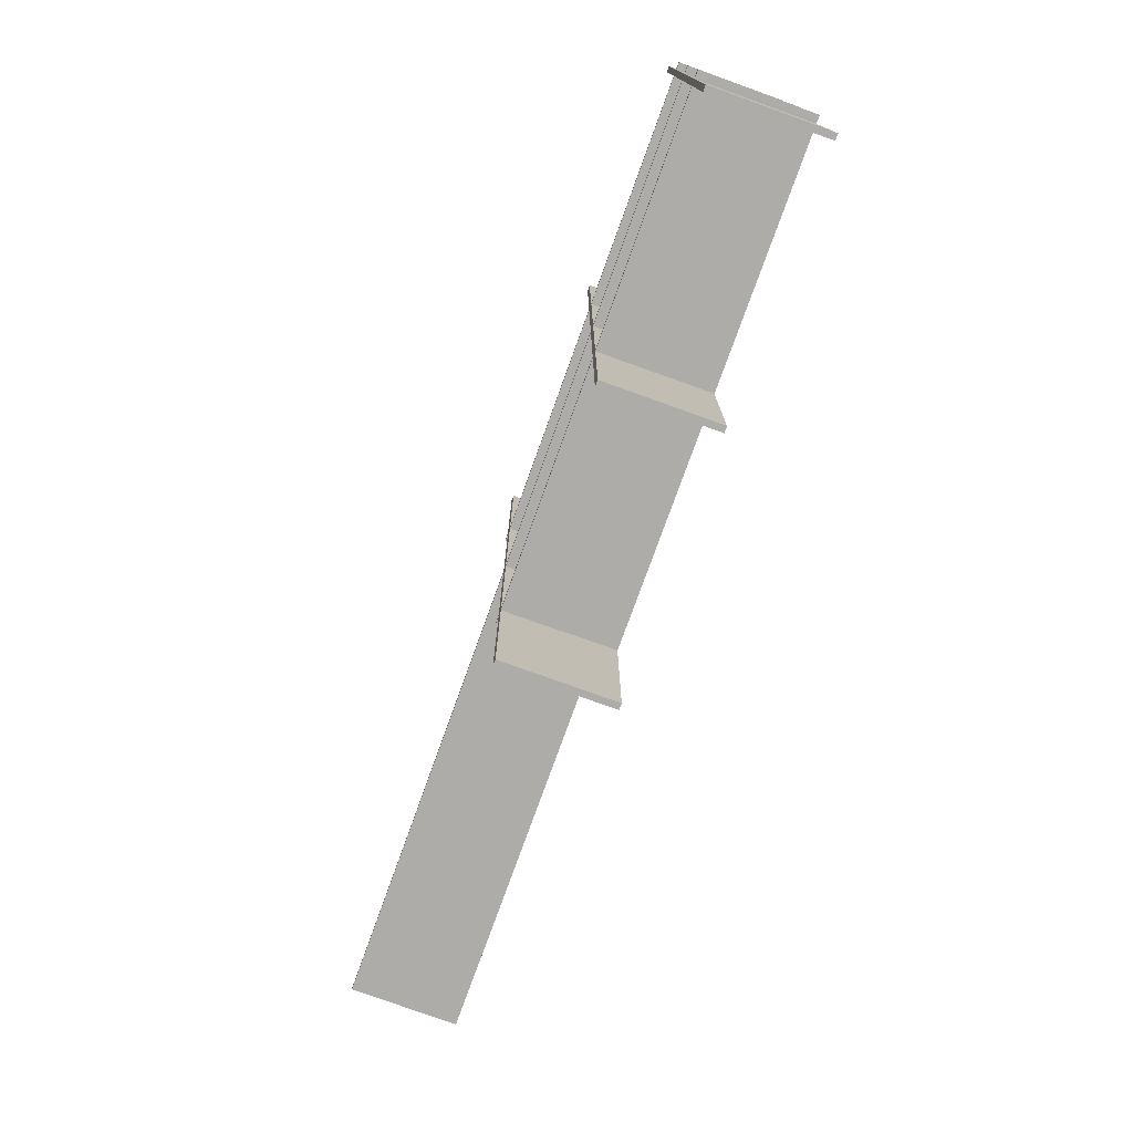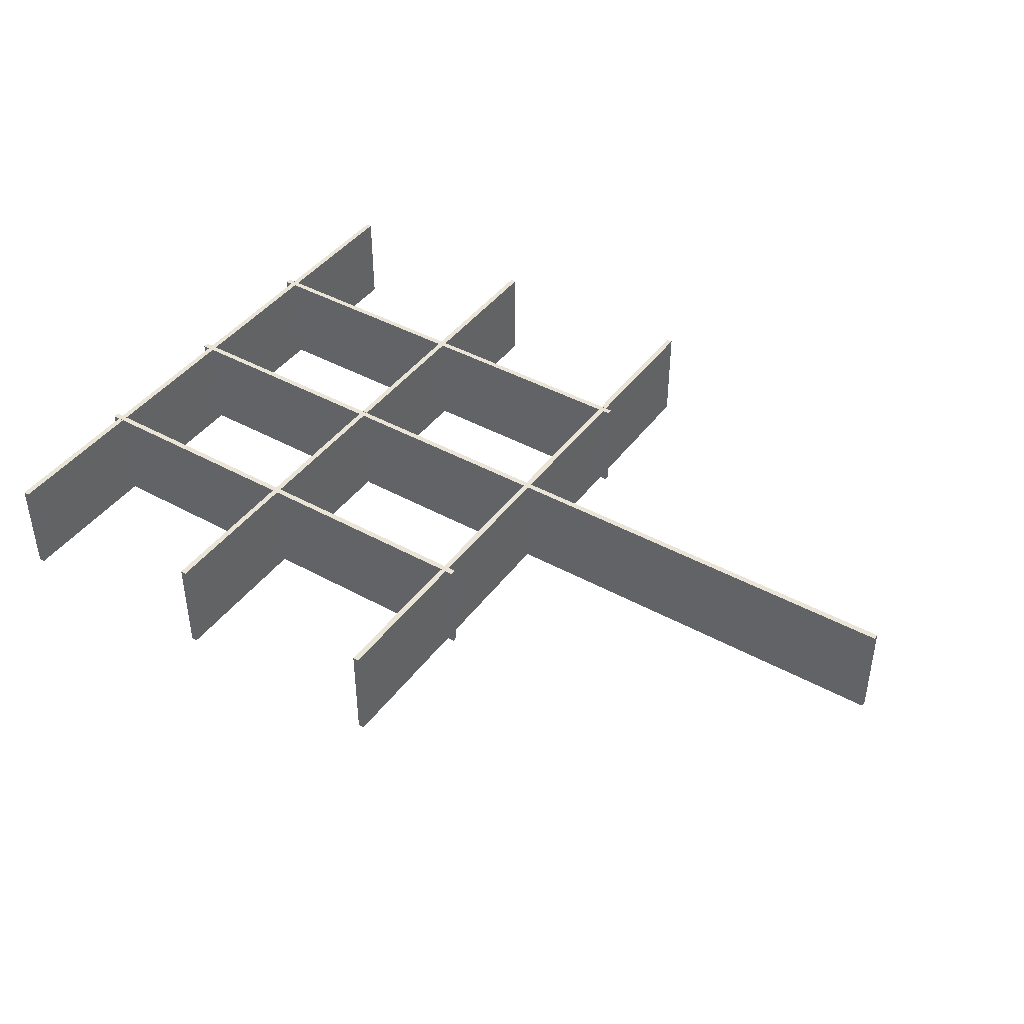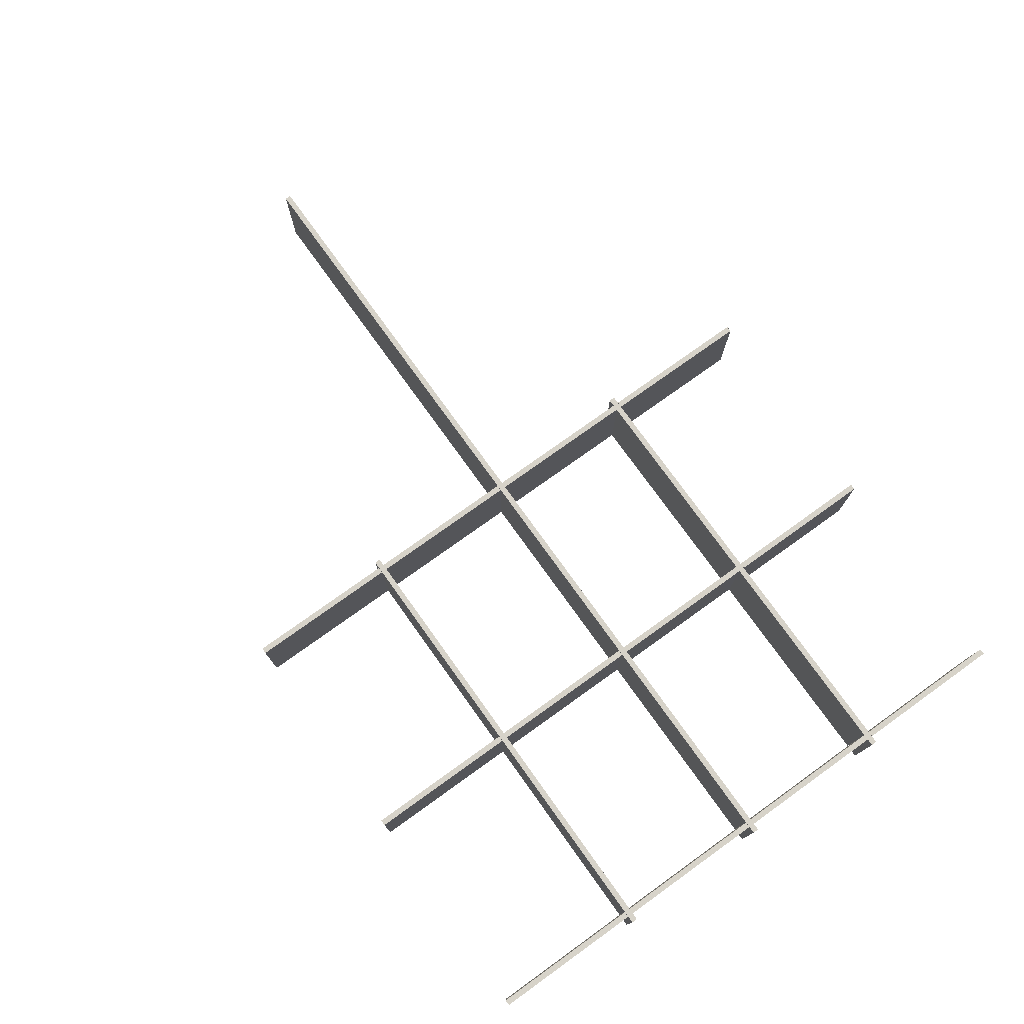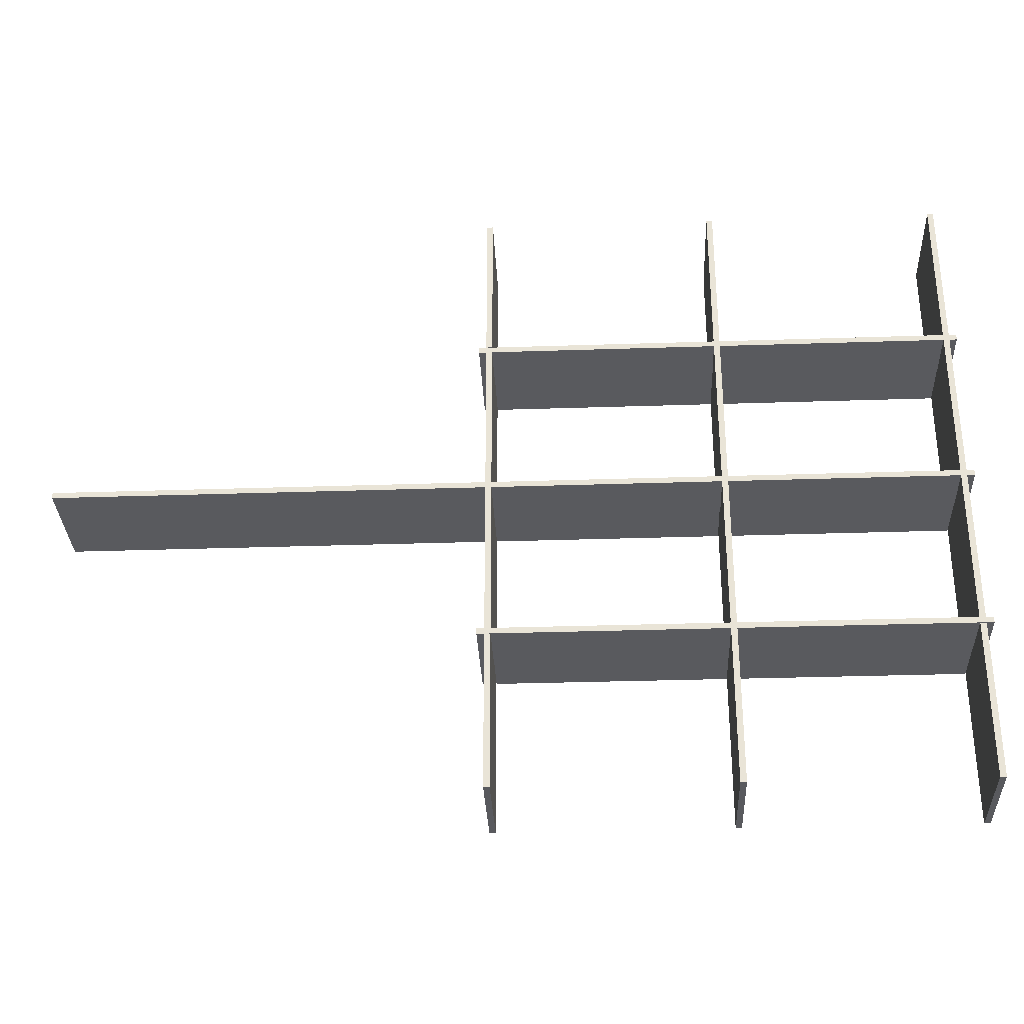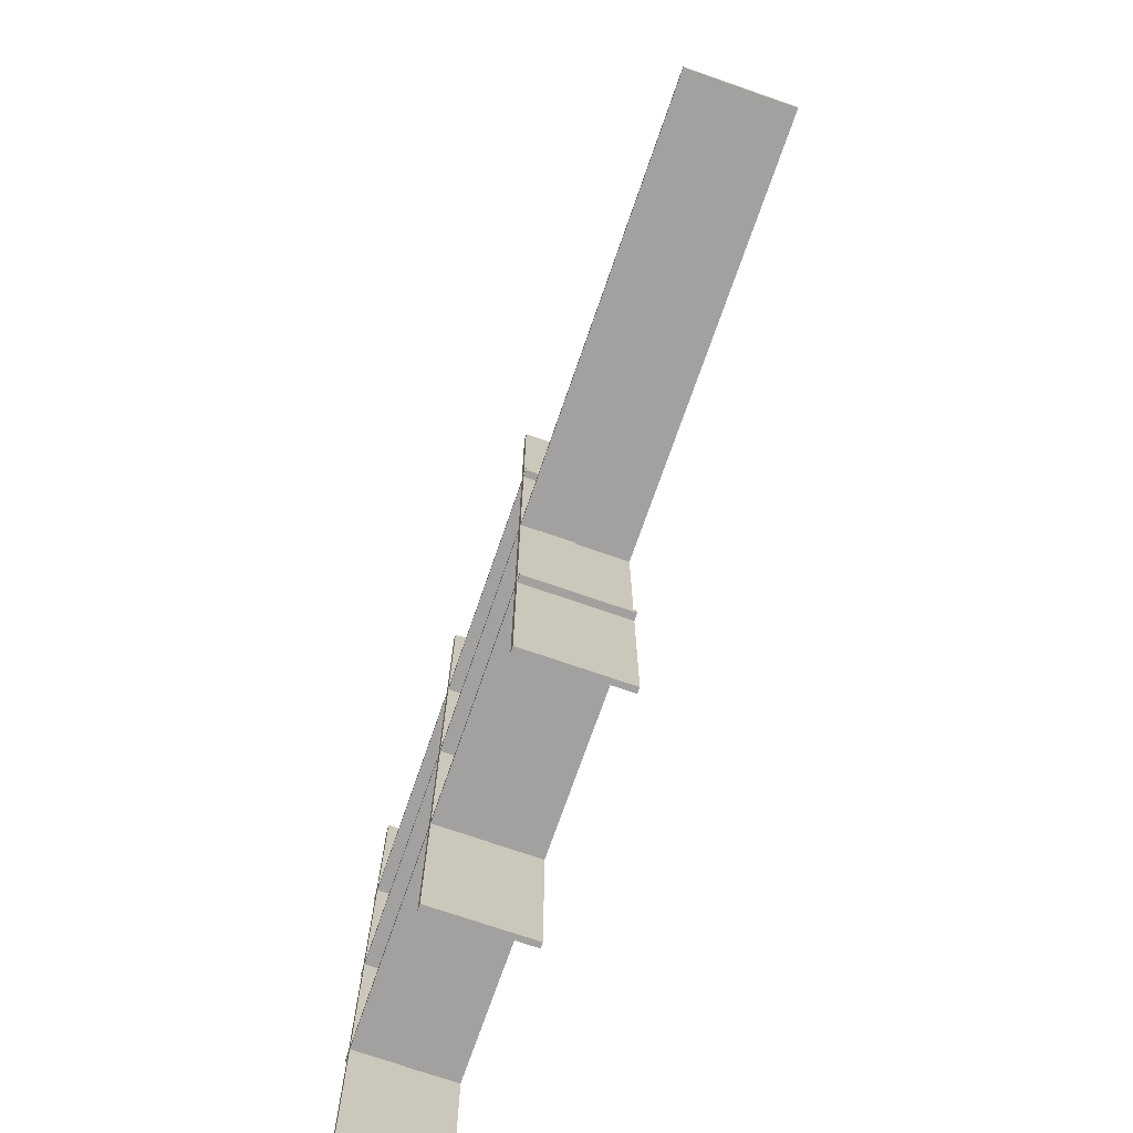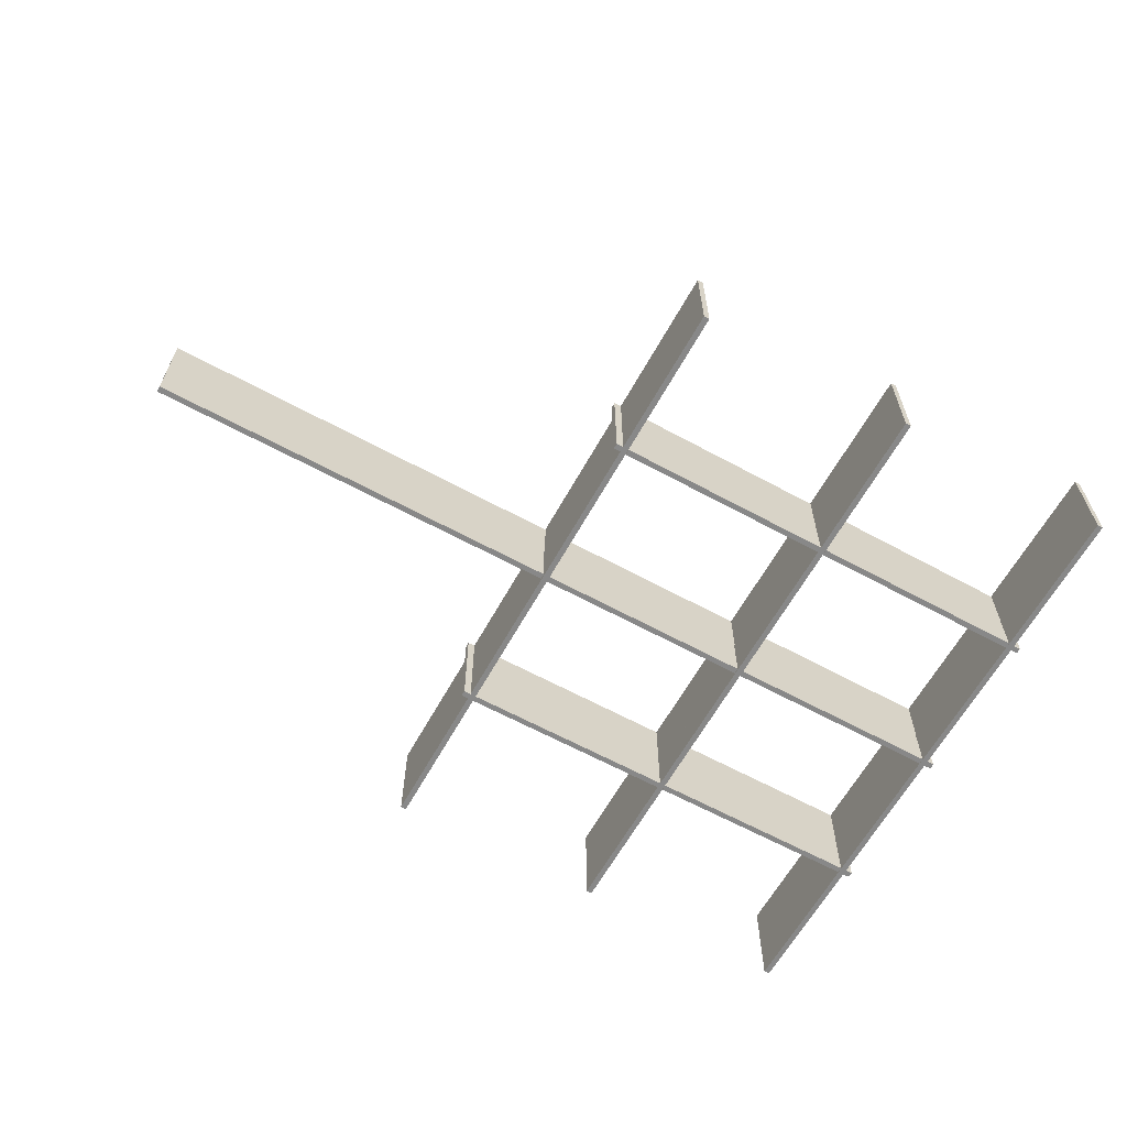
<metadata>
{"format":"obj","ext":"obj","renderer":"f3d","projection":"perspective","resolution":1024,"background":"white","views":[{"elev":-77.0,"azim":70.2,"up":"+Y"},{"elev":42.4,"azim":-146.6,"up":"+Z"},{"elev":76.2,"azim":54.4,"up":"+Z"},{"elev":-31.7,"azim":2.7,"up":"+Y"},{"elev":-72.2,"azim":-109.1,"up":"+Y"},{"elev":-62.8,"azim":-28.9,"up":"+Z"}]}
</metadata>
<code>
o 243_-_COLMEIA_MD-2_ACRILICO_4MM_(600_A_699mm)x(360_A_535mm)
v 600.8 -219.4 0
v 448.8 -215.4 0
v 600.8 -215.4 0
v 448.8 -219.4 0
v 288.4 -219.4 0
v 0 -215.4 0
v 288.4 -215.4 0
v 0 -219.4 0
v 444.6 -219.4 0
v 292.6 -215.4 0
v 444.6 -215.4 0
v 292.6 -219.4 0
v 0 -219.4 70
v 0 -215.4 70
v 292.6 -219.4 35
v 448.8 -219.4 35
v 610 -219.4 0
v 605 -219.4 35
v 605 -219.4 0
v 288.4 -219.4 35
v 610 -219.4 70
v 444.6 -219.4 35
v 600.8 -219.4 35
v 610 -215.4 70
v 610 -215.4 0
v 288.4 -215.4 35
v 292.6 -215.4 35
v 444.6 -215.4 35
v 448.8 -215.4 35
v 600.8 -215.4 35
v 605 -215.4 35
v 605 -215.4 0
v 601 -215.4 70
v 605 -109.8 70
v 601 -109.8 70
v 605 -215.4 70
v 601 -325.2 70
v 605 -219.6 70
v 601 -219.6 70
v 605 -325.2 70
v 601 -105.6 70
v 605 0 70
v 601 0 70
v 605 -105.6 70
v 601 0 0
v 605 0 0
v 605 -105.6 35
v 605 -435 0
v 605 -109.8 35
v 605 -325.2 35
v 605 -219.6 35
v 605 -329.4 35
v 605 -435 70
v 605 -329.4 70
v 601 -435 70
v 601 -435 0
v 601 -329.4 35
v 601 -329.4 70
v 601 -219.6 35
v 601 -325.2 35
v 601 -109.8 35
v 601 -215.4 35
v 601 -105.6 35
v 289 -329.2 0
v 284 -325.2 0
v 289 -325.2 0
v 284 -329.2 0
v 600.8 -329.2 0
v 449.1 -325.2 0
v 600.8 -325.2 0
v 449.1 -329.2 0
v 444.9 -329.2 0
v 293.2 -325.2 0
v 444.9 -325.2 0
v 293.2 -329.2 0
v 284 -329.2 70
v 284 -325.2 70
v 610 -329.2 0
v 605 -325.2 0
v 610 -325.2 0
v 605 -329.2 0
v 610 -325.2 70
v 610 -329.2 70
v 293.2 -329.2 35
v 449.1 -329.2 35
v 605 -329.2 35
v 289 -329.2 35
v 444.9 -329.2 35
v 600.8 -329.2 35
v 289 -325.2 35
v 293.2 -325.2 35
v 444.9 -325.2 35
v 449.1 -325.2 35
v 600.8 -325.2 35
v 289 -109.8 0
v 284 -105.8 0
v 289 -105.8 0
v 284 -109.8 0
v 600.8 -109.8 0
v 449.1 -105.8 0
v 600.8 -105.8 0
v 449.1 -109.8 0
v 444.9 -109.8 0
v 293.2 -105.8 0
v 444.9 -105.8 0
v 293.2 -109.8 0
v 284 -109.8 70
v 284 -105.8 70
v 610 -109.8 0
v 605 -105.8 0
v 610 -105.8 0
v 605 -109.8 0
v 610 -105.8 70
v 610 -109.8 70
v 293.2 -109.8 35
v 449.1 -109.8 35
v 289 -109.8 35
v 444.9 -109.8 35
v 600.8 -109.8 35
v 289 -105.8 35
v 293.2 -105.8 35
v 444.9 -105.8 35
v 449.1 -105.8 35
v 600.8 -105.8 35
v 605 -105.8 35
v 445 -215.4 70
v 449 -109.8 70
v 445 -109.8 70
v 449 -215.4 70
v 445 -325.2 70
v 449 -219.6 70
v 445 -219.6 70
v 449 -325.2 70
v 445 -105.6 70
v 449 0 70
v 445 0 70
v 449 -105.6 70
v 445 0 0
v 449 0 0
v 449 -105.6 35
v 449 -435 0
v 449 -215.4 35
v 449 -109.8 35
v 449 -325.2 35
v 449 -219.6 35
v 449 -329.4 35
v 449 -435 70
v 449 -329.4 70
v 445 -435 70
v 445 -435 0
v 445 -329.4 35
v 445 -329.4 70
v 445 -219.6 35
v 445 -325.2 35
v 445 -109.8 35
v 445 -215.4 35
v 445 -105.6 35
v 289 -215.4 70
v 293 -109.8 70
v 289 -109.8 70
v 293 -215.4 70
v 289 -325.2 70
v 293 -219.6 70
v 289 -219.6 70
v 293 -325.2 70
v 289 -105.6 70
v 293 0 70
v 289 0 70
v 293 -105.6 70
v 289 0 0
v 293 0 0
v 293 -105.6 35
v 293 -435 0
v 293 -215.4 35
v 293 -109.8 35
v 293 -325.2 35
v 293 -219.6 35
v 293 -329.4 35
v 293 -435 70
v 293 -329.4 70
v 289 -435 70
v 289 -435 0
v 289 -329.4 35
v 289 -329.4 70
v 289 -219.6 35
v 289 -215.4 35
v 289 -105.6 35
f 1 2 3
f 2 1 4
f 5 6 7
f 6 5 8
f 9 10 11
f 10 9 12
f 13 6 8
f 6 13 14
f 9 15 12
f 1 16 4
f 17 18 19
f 5 13 8
f 13 5 20
f 13 20 21
f 21 20 15
f 21 15 22
f 22 15 9
f 21 22 16
f 21 16 23
f 23 16 1
f 21 23 18
f 21 18 17
f 24 17 25
f 17 24 21
f 14 26 6
f 26 14 24
f 26 24 27
f 27 24 28
f 27 28 10
f 28 24 29
f 29 24 2
f 2 24 30
f 30 24 31
f 31 24 32
f 32 24 25
f 3 2 30
f 11 10 28
f 7 6 26
f 13 24 14
f 24 13 21
f 17 32 25
f 32 17 19
f 28 9 11
f 9 28 22
f 16 28 29
f 28 16 22
f 16 2 4
f 2 16 29
f 26 5 7
f 5 26 20
f 15 26 27
f 26 15 20
f 15 10 12
f 10 15 27
f 30 1 3
f 1 30 23
f 18 30 31
f 30 18 23
f 18 32 19
f 32 18 31
f 33 34 35
f 34 33 36
f 37 38 39
f 38 37 40
f 41 42 43
f 42 41 44
f 42 45 43
f 45 42 46
f 46 47 48
f 47 46 42
f 47 42 44
f 34 31 49
f 31 34 36
f 38 50 51
f 50 38 40
f 48 52 53
f 52 48 47
f 52 47 49
f 52 49 31
f 52 31 51
f 52 51 50
f 53 52 54
f 48 55 56
f 55 48 53
f 56 57 45
f 57 56 55
f 57 55 58
f 37 59 60
f 59 37 39
f 33 61 62
f 61 33 35
f 45 63 43
f 63 45 57
f 63 57 60
f 63 60 59
f 63 59 62
f 63 62 61
f 43 63 41
f 48 45 46
f 45 48 56
f 55 54 58
f 54 55 53
f 47 41 63
f 41 47 44
f 61 47 63
f 47 61 49
f 34 61 35
f 61 34 49
f 50 37 60
f 37 50 40
f 57 50 60
f 50 57 52
f 54 57 58
f 57 54 52
f 31 33 62
f 33 31 36
f 59 31 62
f 31 59 51
f 38 59 39
f 59 38 51
f 64 65 66
f 65 64 67
f 68 69 70
f 69 68 71
f 72 73 74
f 73 72 75
f 76 65 67
f 65 76 77
f 78 79 80
f 79 78 81
f 82 78 80
f 78 82 83
f 76 82 77
f 82 76 83
f 72 84 75
f 68 85 71
f 78 86 81
f 64 76 67
f 76 64 87
f 76 87 83
f 83 87 84
f 83 84 88
f 88 84 72
f 83 88 85
f 83 85 89
f 89 85 68
f 83 89 86
f 83 86 78
f 77 90 65
f 90 77 82
f 90 82 91
f 91 82 92
f 91 92 73
f 92 82 93
f 93 82 69
f 69 82 94
f 94 82 50
f 50 82 79
f 79 82 80
f 70 69 94
f 74 73 92
f 66 65 90
f 92 72 74
f 72 92 88
f 85 92 93
f 92 85 88
f 85 69 71
f 69 85 93
f 94 68 70
f 68 94 89
f 86 94 50
f 94 86 89
f 86 79 81
f 79 86 50
f 90 64 66
f 64 90 87
f 84 90 91
f 90 84 87
f 84 73 75
f 73 84 91
f 95 96 97
f 96 95 98
f 99 100 101
f 100 99 102
f 103 104 105
f 104 103 106
f 107 96 98
f 96 107 108
f 109 110 111
f 110 109 112
f 113 109 111
f 109 113 114
f 107 113 108
f 113 107 114
f 103 115 106
f 99 116 102
f 109 49 112
f 95 107 98
f 107 95 117
f 107 117 114
f 114 117 115
f 114 115 118
f 118 115 103
f 114 118 116
f 114 116 119
f 119 116 99
f 114 119 49
f 114 49 109
f 108 120 96
f 120 108 113
f 120 113 121
f 121 113 122
f 121 122 104
f 122 113 123
f 123 113 100
f 100 113 124
f 124 113 125
f 125 113 110
f 110 113 111
f 101 100 124
f 105 104 122
f 97 96 120
f 122 103 105
f 103 122 118
f 116 122 123
f 122 116 118
f 116 100 102
f 100 116 123
f 124 99 101
f 99 124 119
f 49 124 125
f 124 49 119
f 49 110 112
f 110 49 125
f 120 95 97
f 95 120 117
f 115 120 121
f 120 115 117
f 115 104 106
f 104 115 121
f 126 127 128
f 127 126 129
f 130 131 132
f 131 130 133
f 134 135 136
f 135 134 137
f 135 138 136
f 138 135 139
f 139 140 141
f 140 139 135
f 140 135 137
f 127 142 143
f 142 127 129
f 131 144 145
f 144 131 133
f 141 146 147
f 146 141 140
f 146 140 143
f 146 143 142
f 146 142 145
f 146 145 144
f 147 146 148
f 141 149 150
f 149 141 147
f 150 151 138
f 151 150 149
f 151 149 152
f 130 153 154
f 153 130 132
f 126 155 156
f 155 126 128
f 138 157 136
f 157 138 151
f 157 151 154
f 157 154 153
f 157 153 156
f 157 156 155
f 136 157 134
f 141 138 139
f 138 141 150
f 149 148 152
f 148 149 147
f 140 134 157
f 134 140 137
f 155 140 157
f 140 155 143
f 127 155 128
f 155 127 143
f 144 130 154
f 130 144 133
f 151 144 154
f 144 151 146
f 148 151 152
f 151 148 146
f 142 126 156
f 126 142 129
f 153 142 156
f 142 153 145
f 131 153 132
f 153 131 145
f 158 159 160
f 159 158 161
f 162 163 164
f 163 162 165
f 166 167 168
f 167 166 169
f 167 170 168
f 170 167 171
f 171 172 173
f 172 171 167
f 172 167 169
f 159 174 175
f 174 159 161
f 163 176 177
f 176 163 165
f 173 178 179
f 178 173 172
f 178 172 175
f 178 175 174
f 178 174 177
f 178 177 176
f 179 178 180
f 173 181 182
f 181 173 179
f 182 183 170
f 183 182 181
f 183 181 184
f 162 185 90
f 185 162 164
f 158 117 186
f 117 158 160
f 170 187 168
f 187 170 183
f 187 183 90
f 187 90 185
f 187 185 186
f 187 186 117
f 168 187 166
f 173 170 171
f 170 173 182
f 181 180 184
f 180 181 179
f 172 166 187
f 166 172 169
f 117 172 187
f 172 117 175
f 159 117 160
f 117 159 175
f 176 162 90
f 162 176 165
f 183 176 90
f 176 183 178
f 180 183 184
f 183 180 178
f 174 158 186
f 158 174 161
f 185 174 186
f 174 185 177
f 163 185 164
f 185 163 177

</code>
